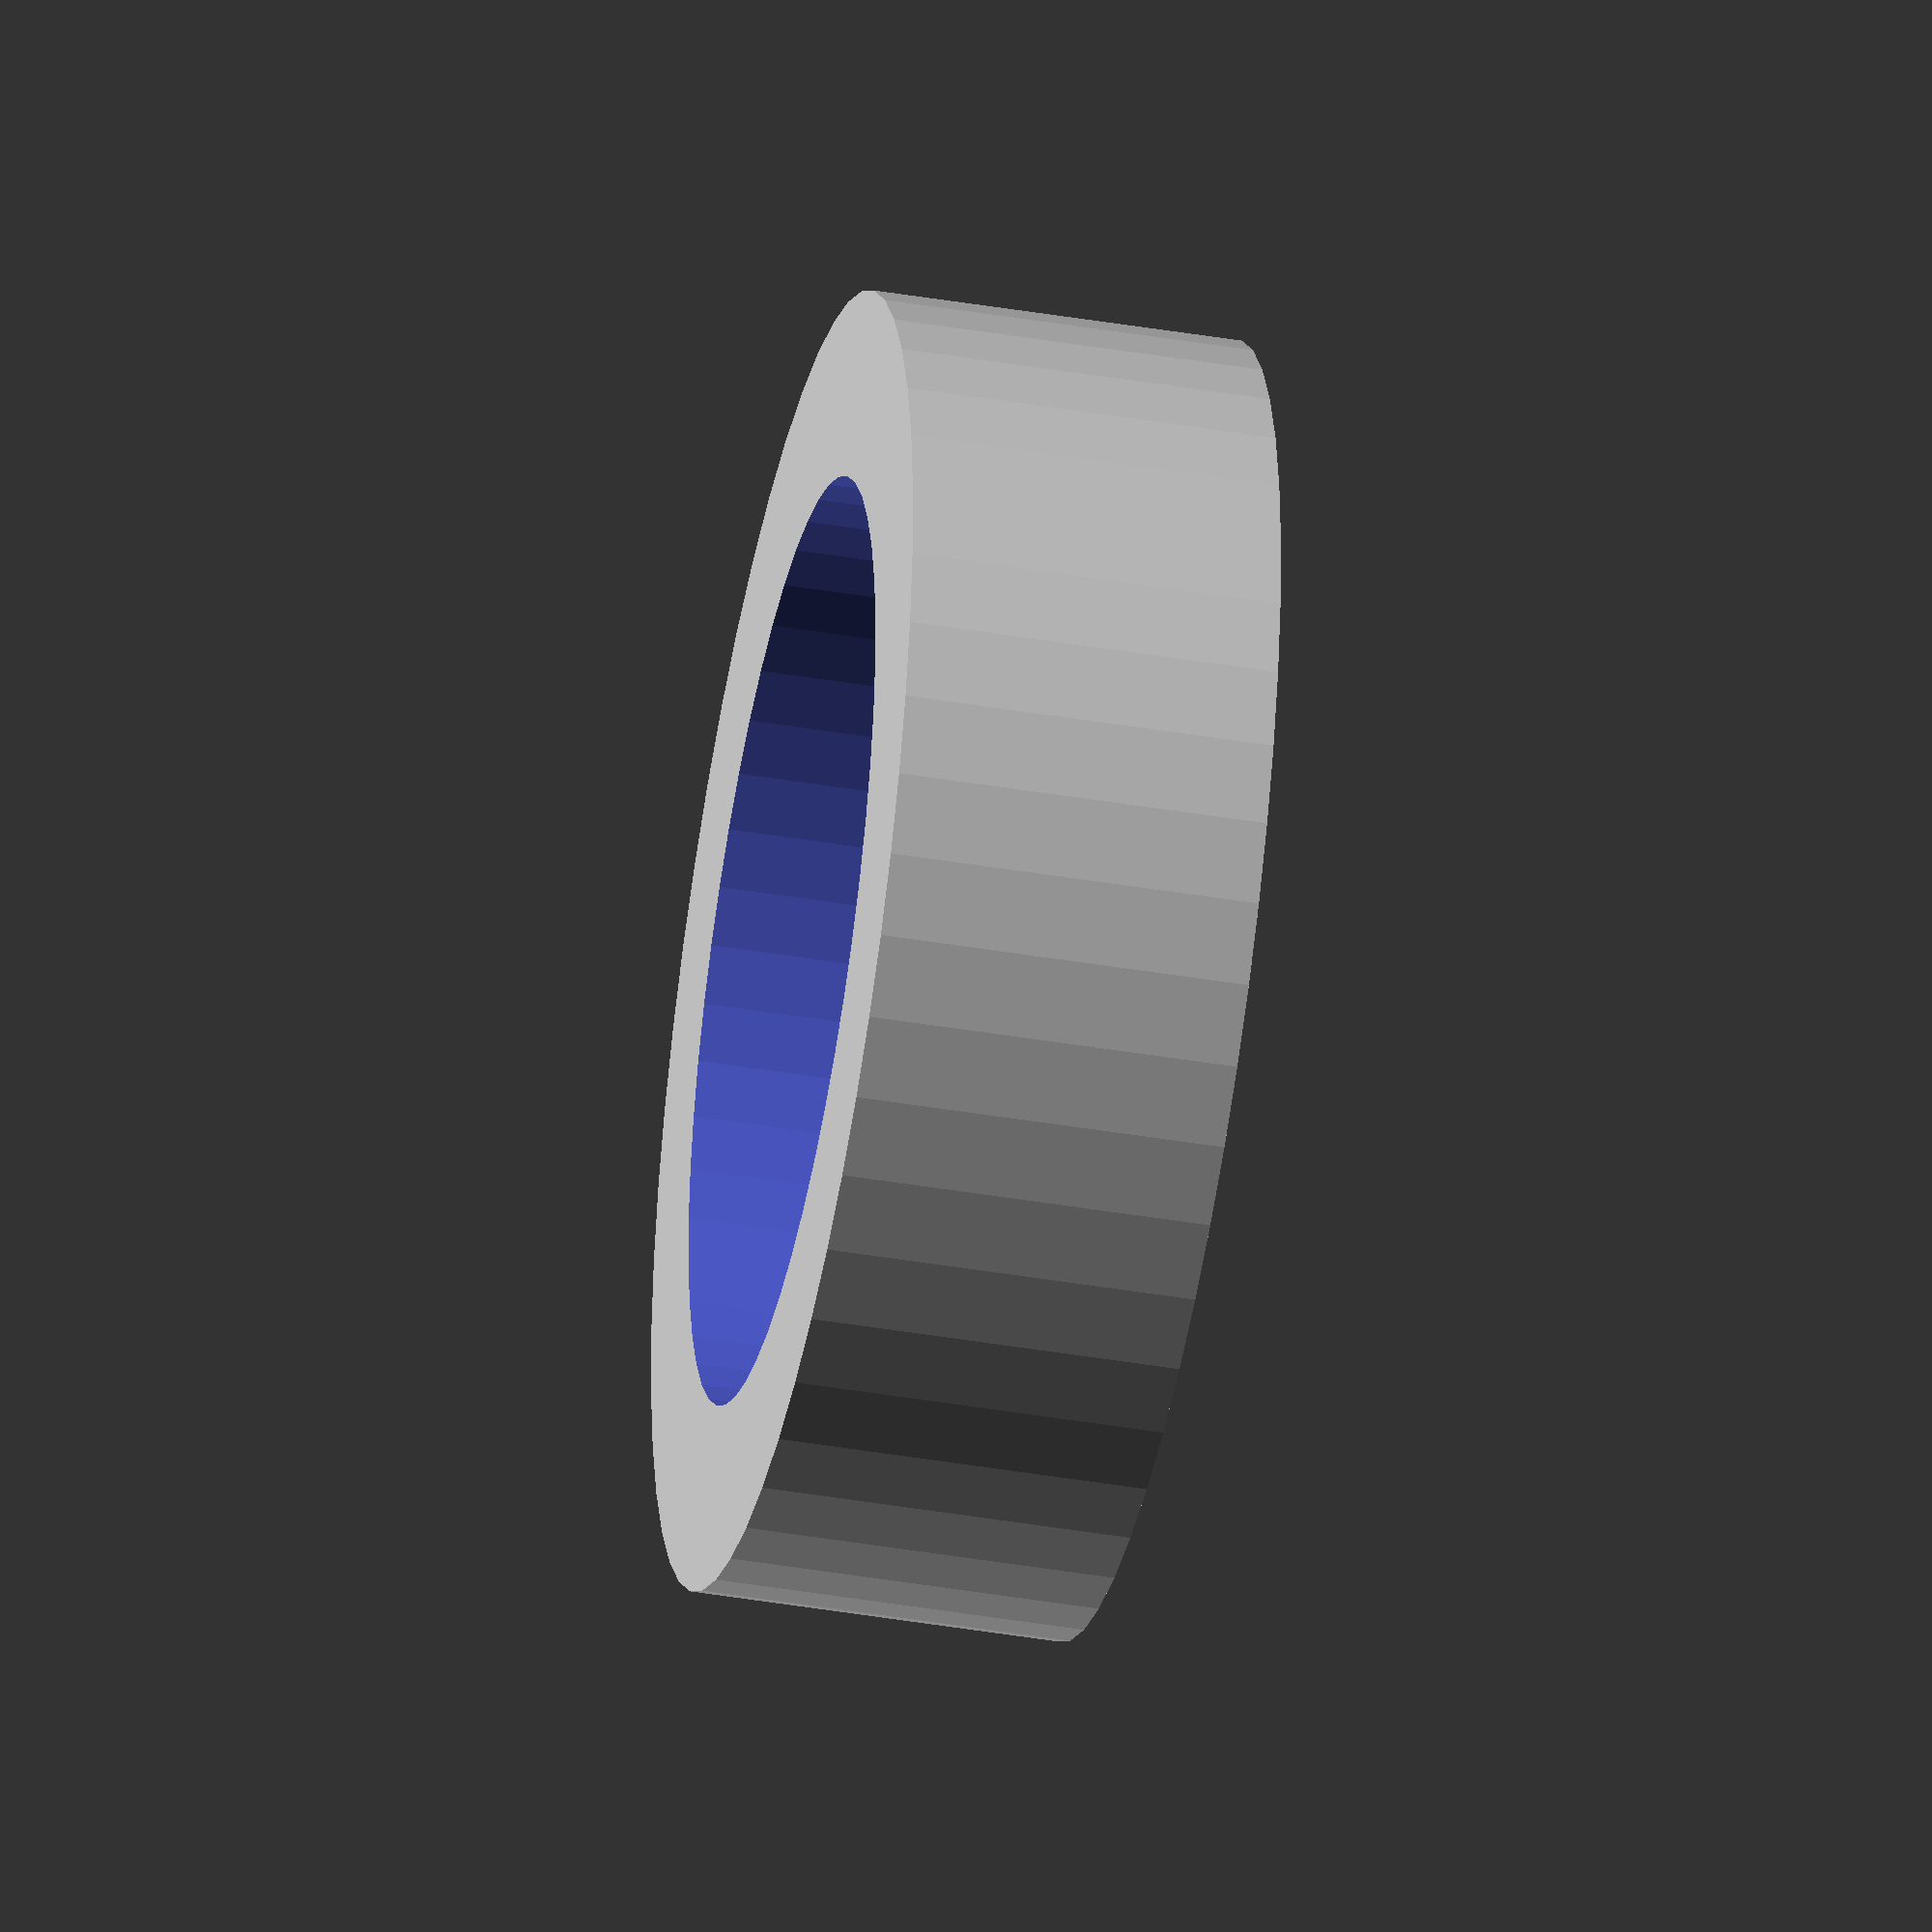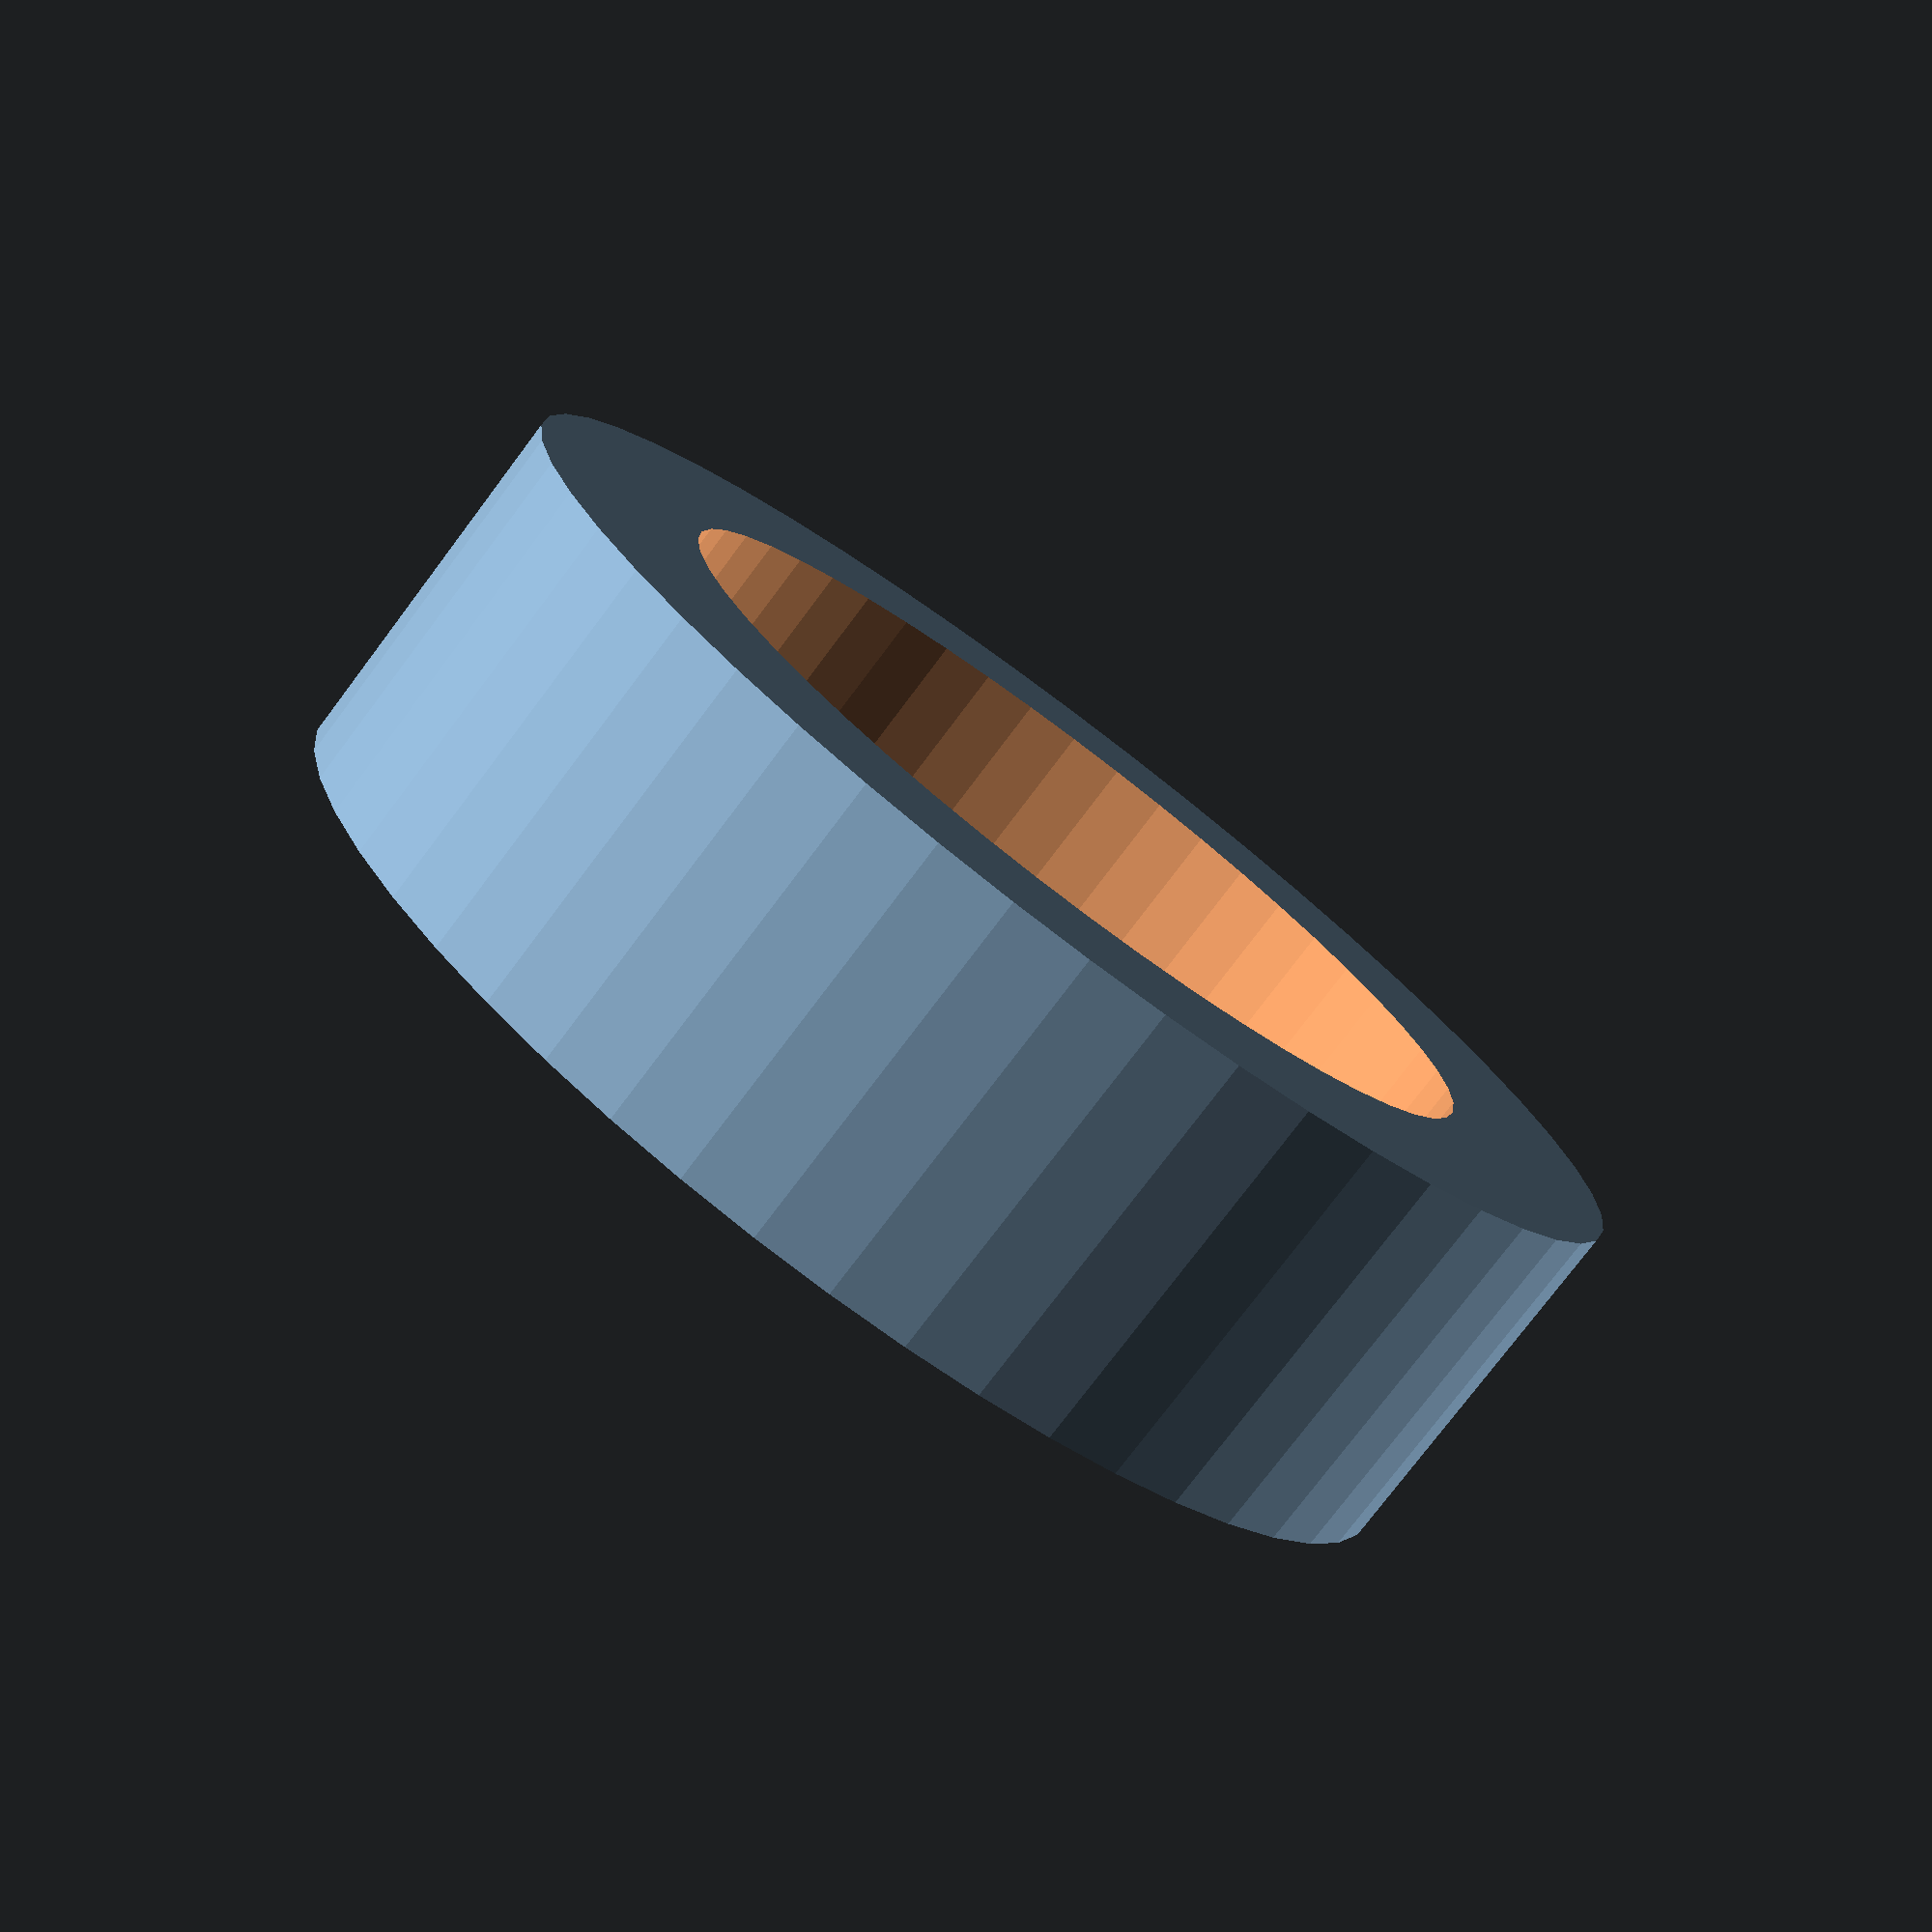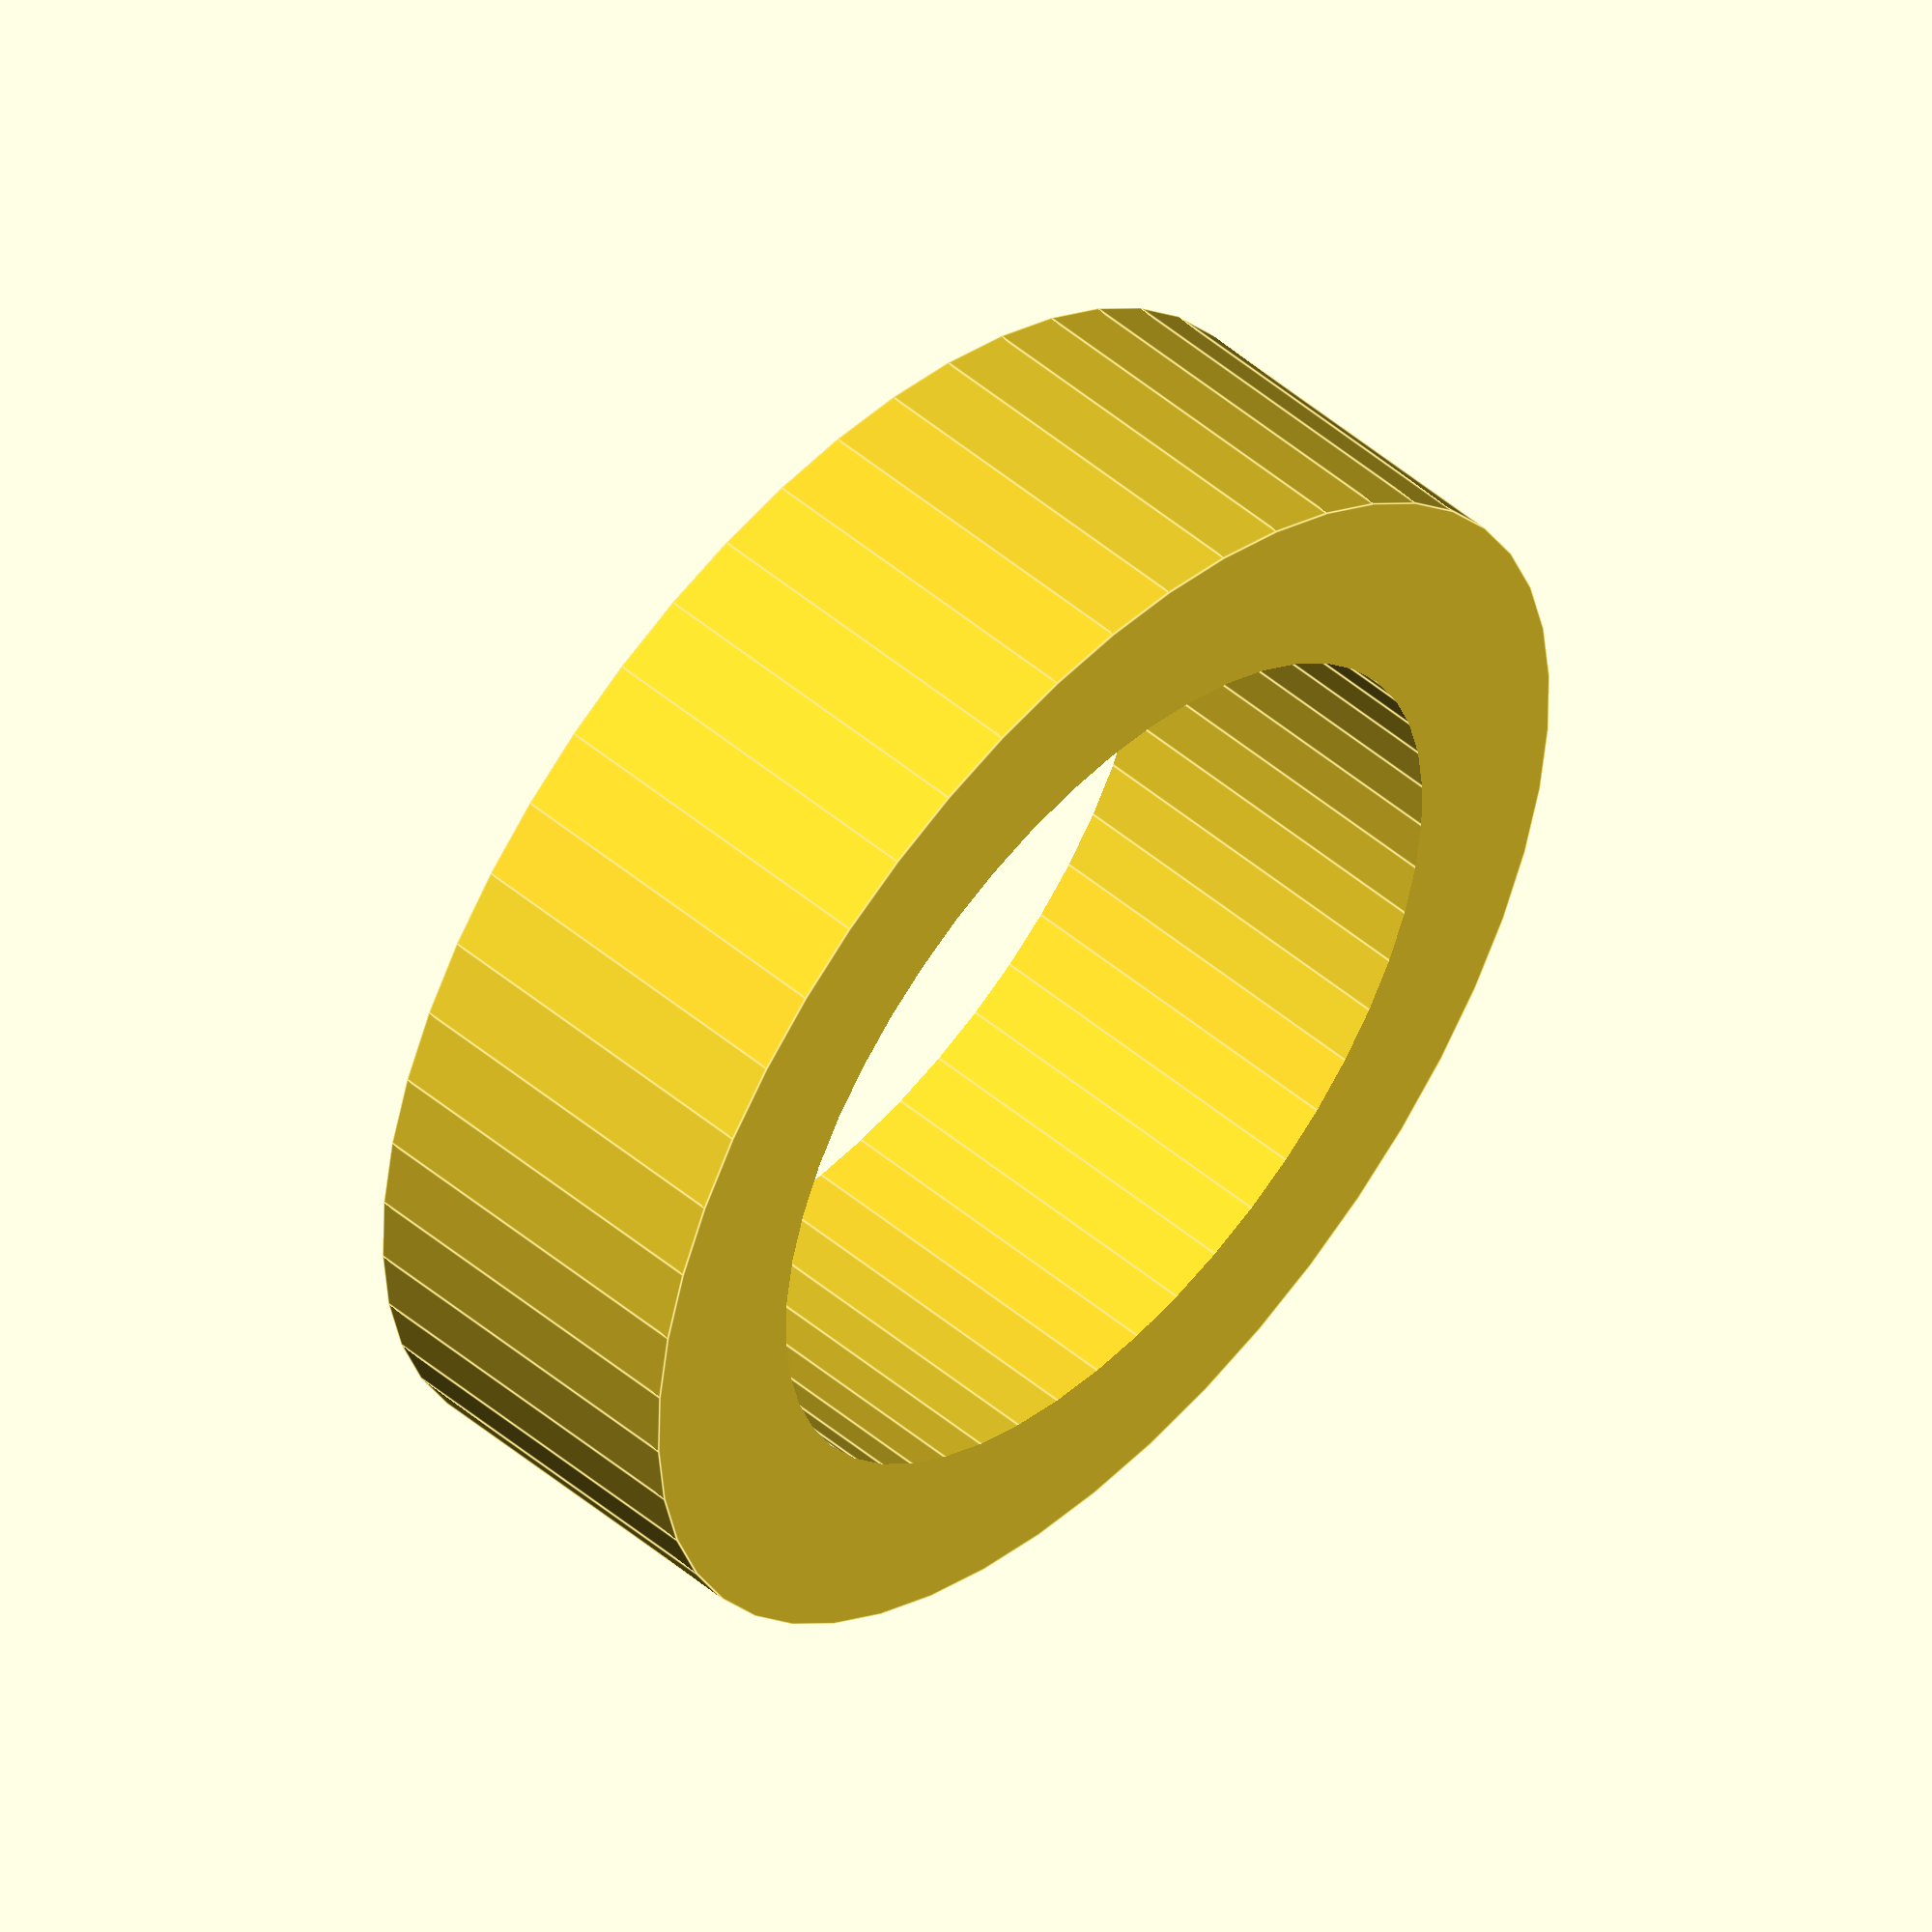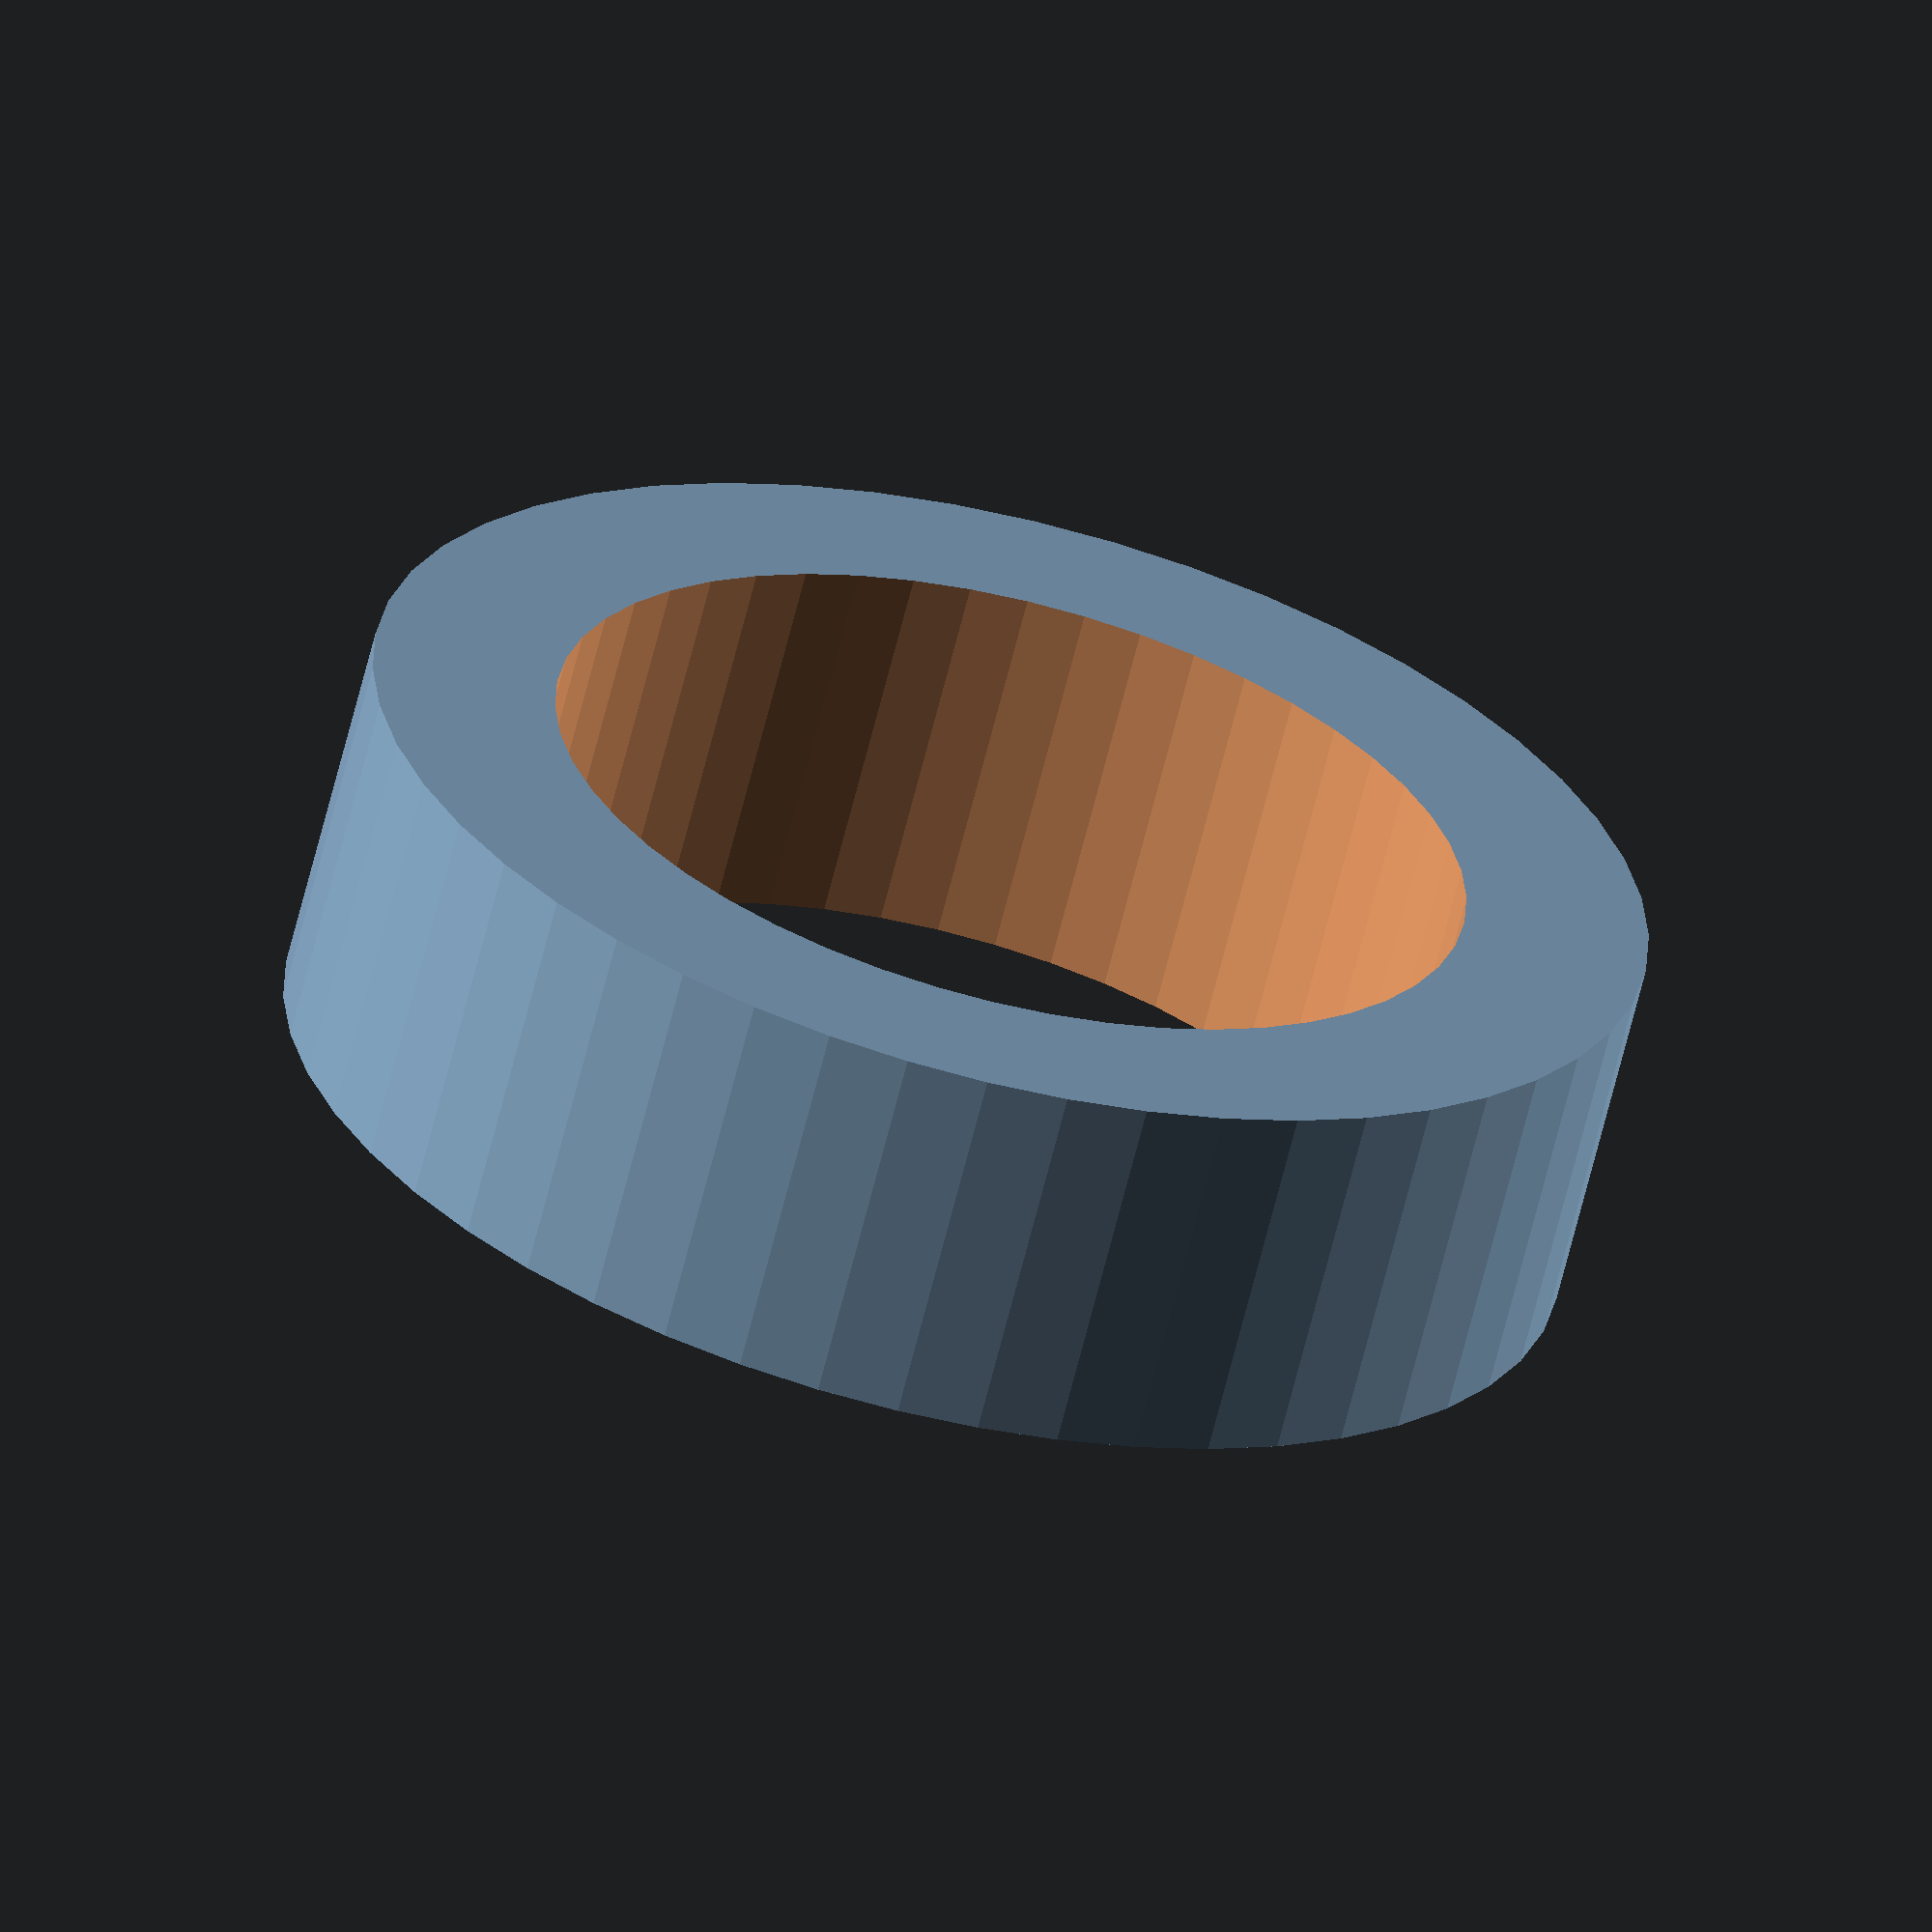
<openscad>
$fn = 50;


difference() {
	union() {
		translate(v = [0, 0, -2.0000000000]) {
			cylinder(h = 4, r = 7.0000000000);
		}
	}
	union() {
		translate(v = [0, 0, -100.0000000000]) {
			cylinder(h = 200, r = 5.0000000000);
		}
	}
}
</openscad>
<views>
elev=222.1 azim=62.6 roll=101.5 proj=o view=wireframe
elev=257.2 azim=305.3 roll=37.0 proj=p view=wireframe
elev=309.9 azim=146.4 roll=132.7 proj=o view=edges
elev=244.2 azim=70.5 roll=193.8 proj=o view=wireframe
</views>
